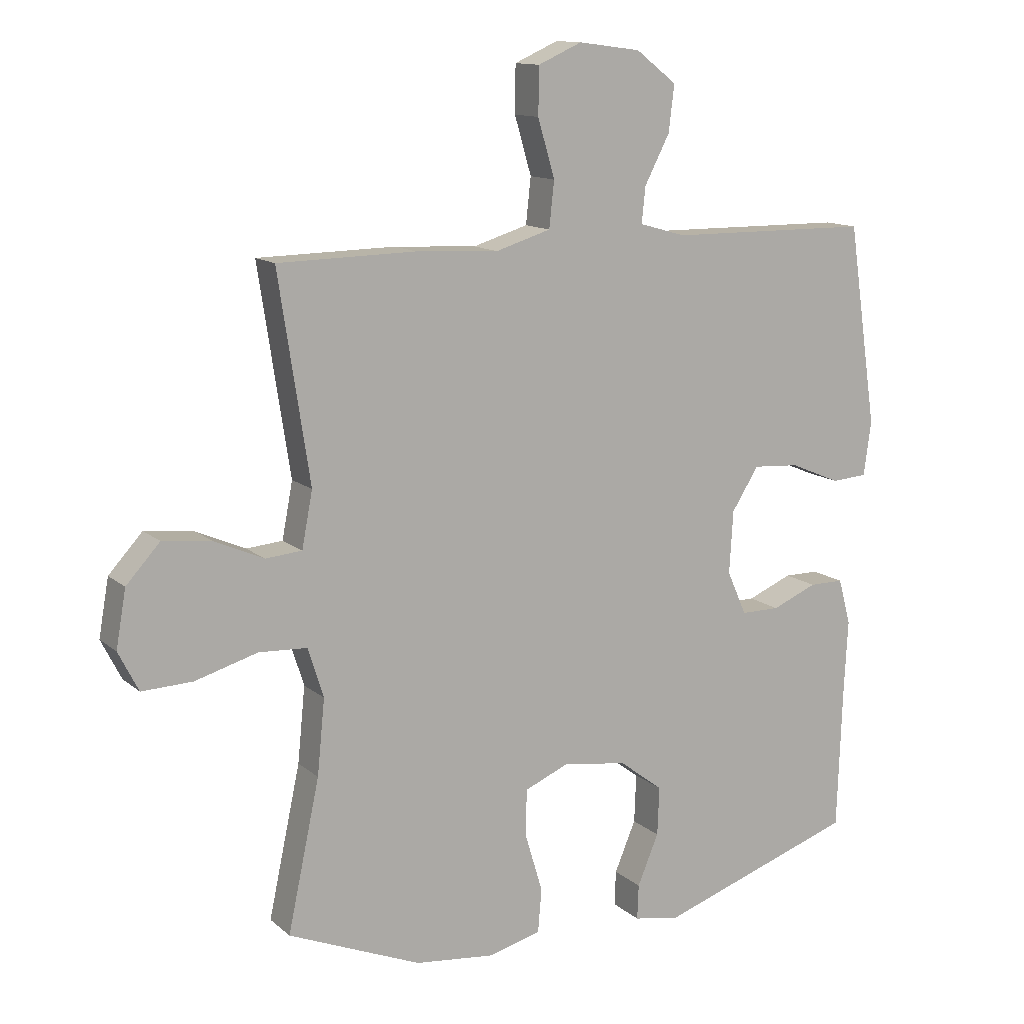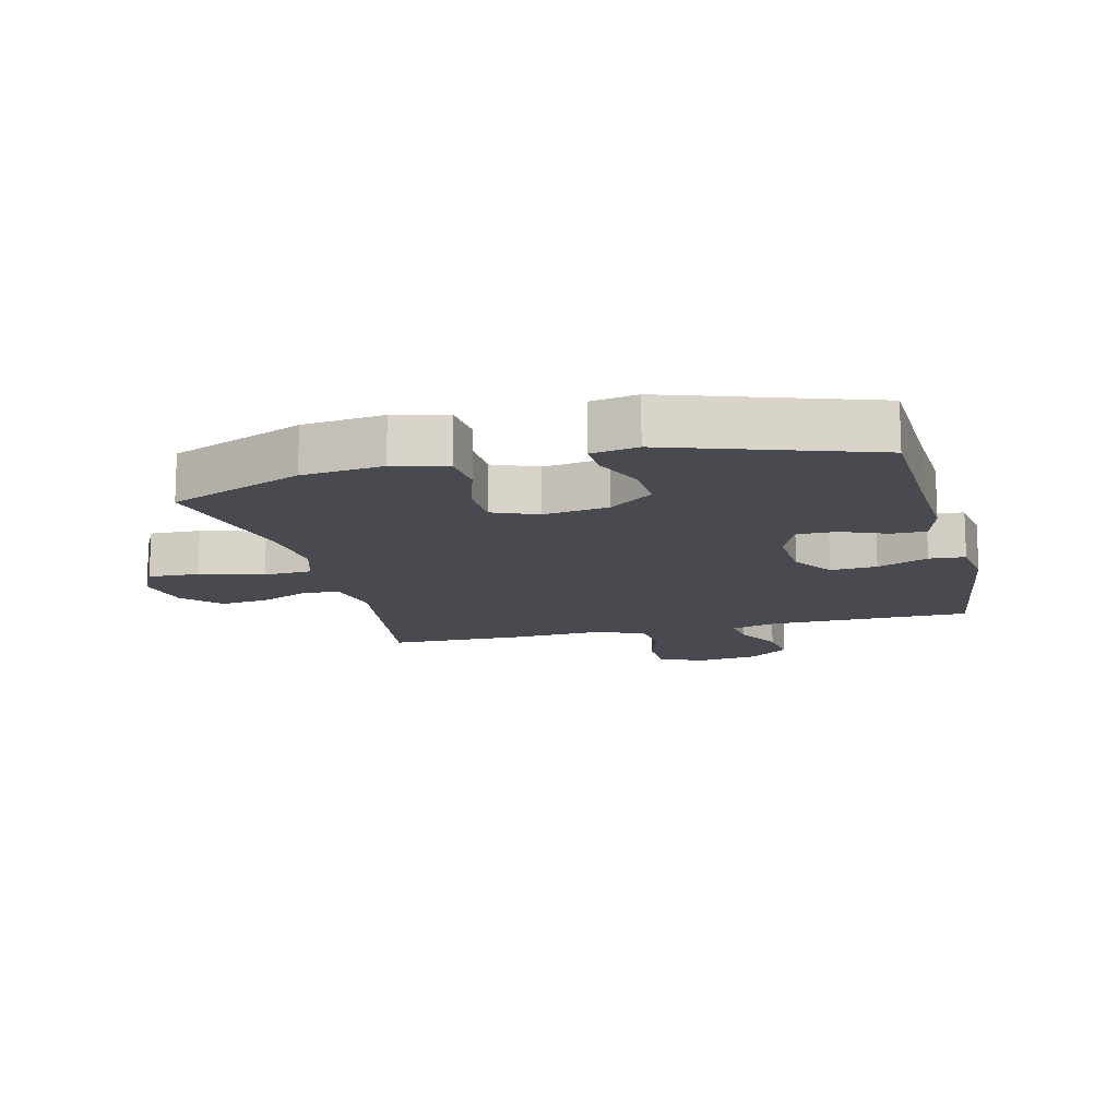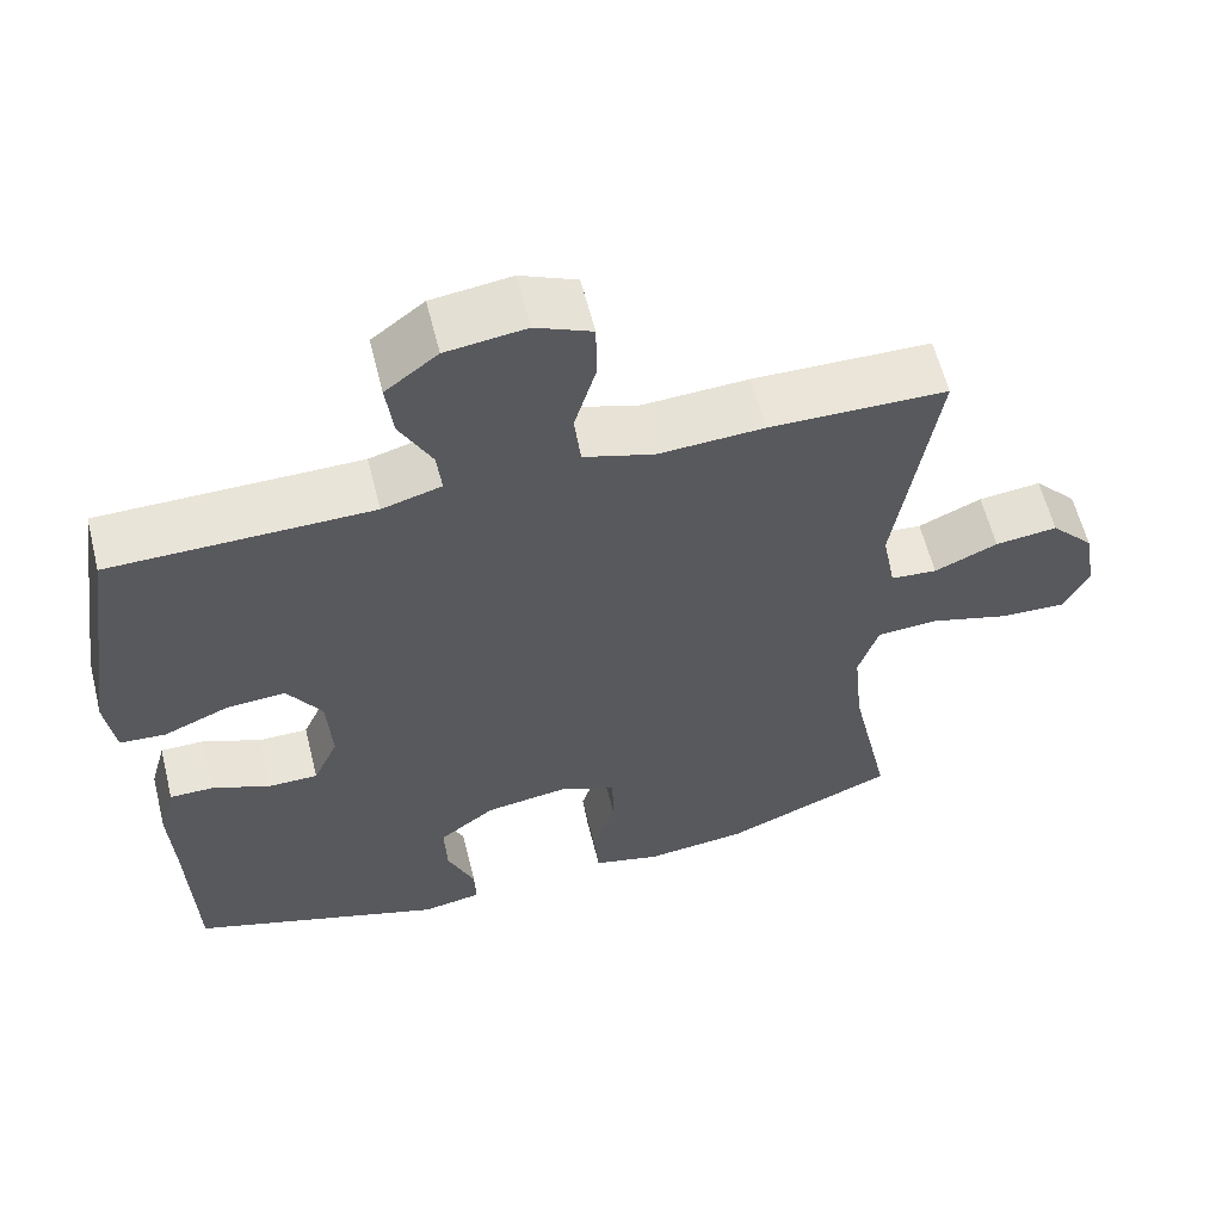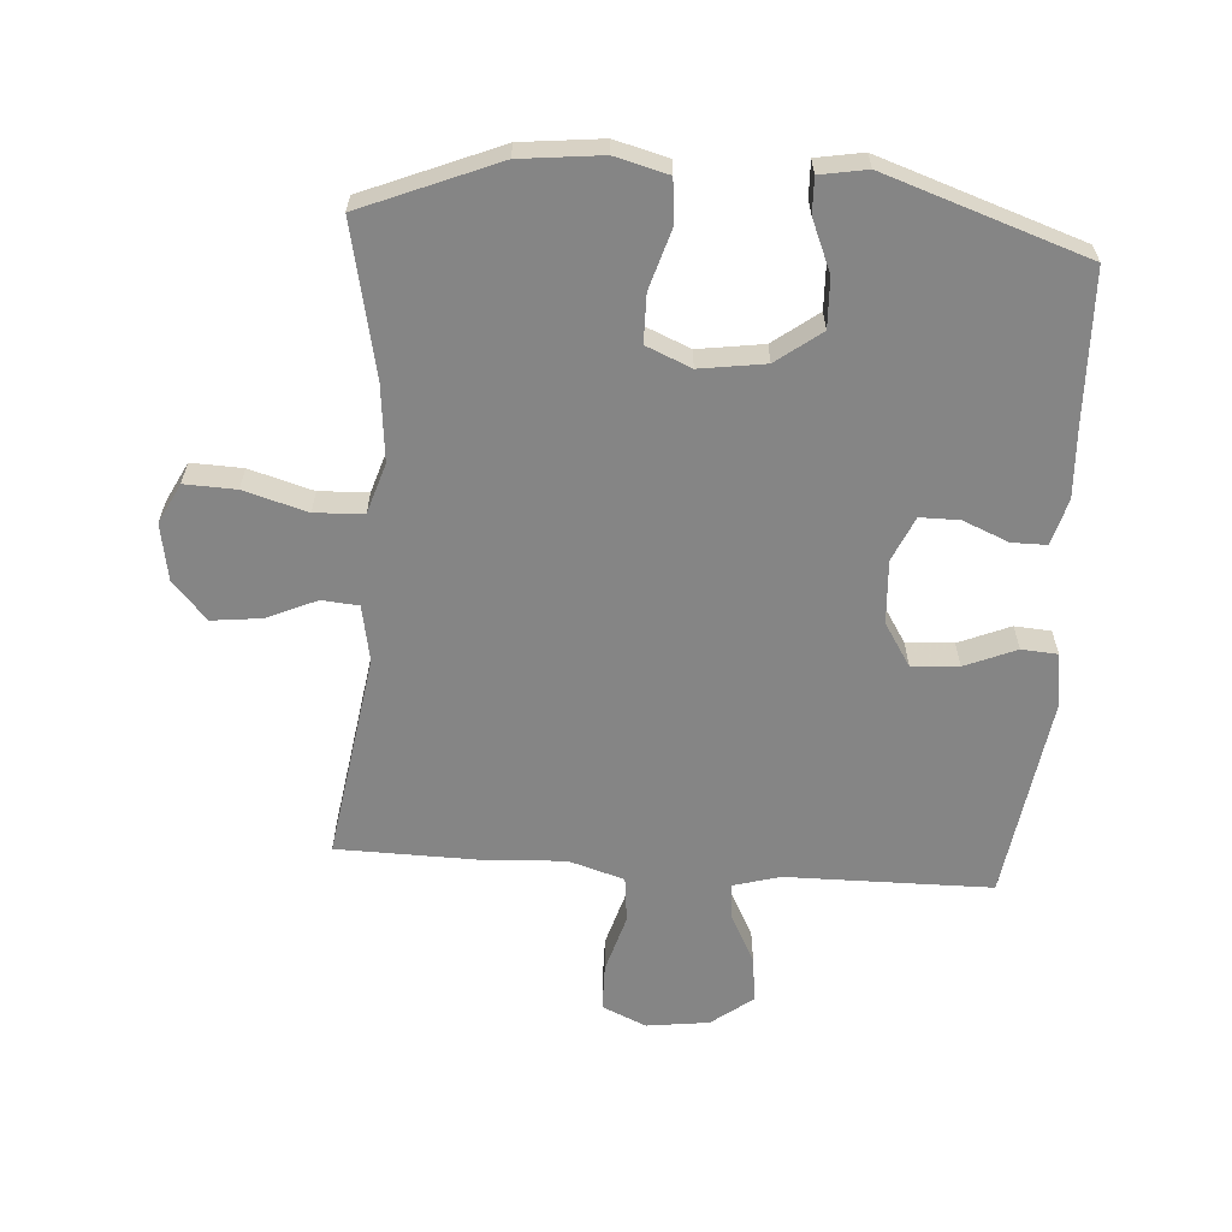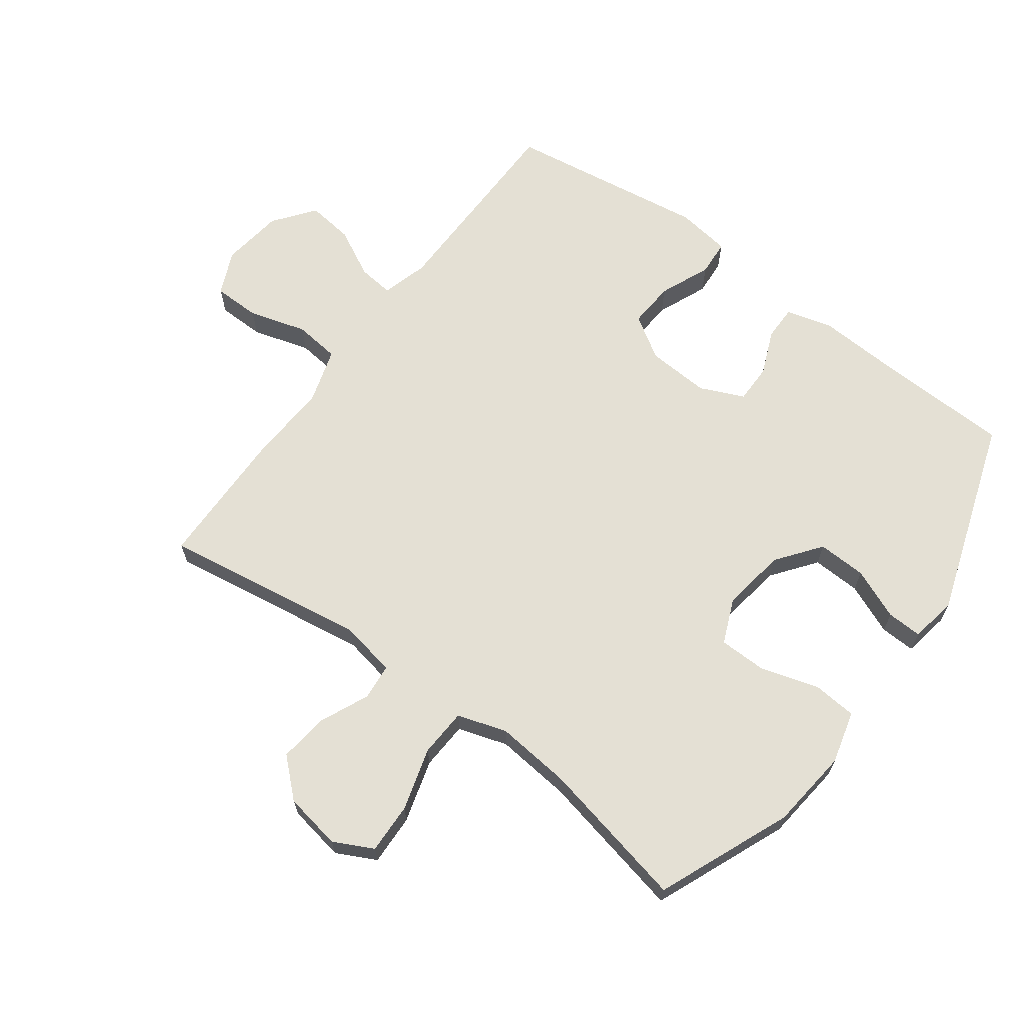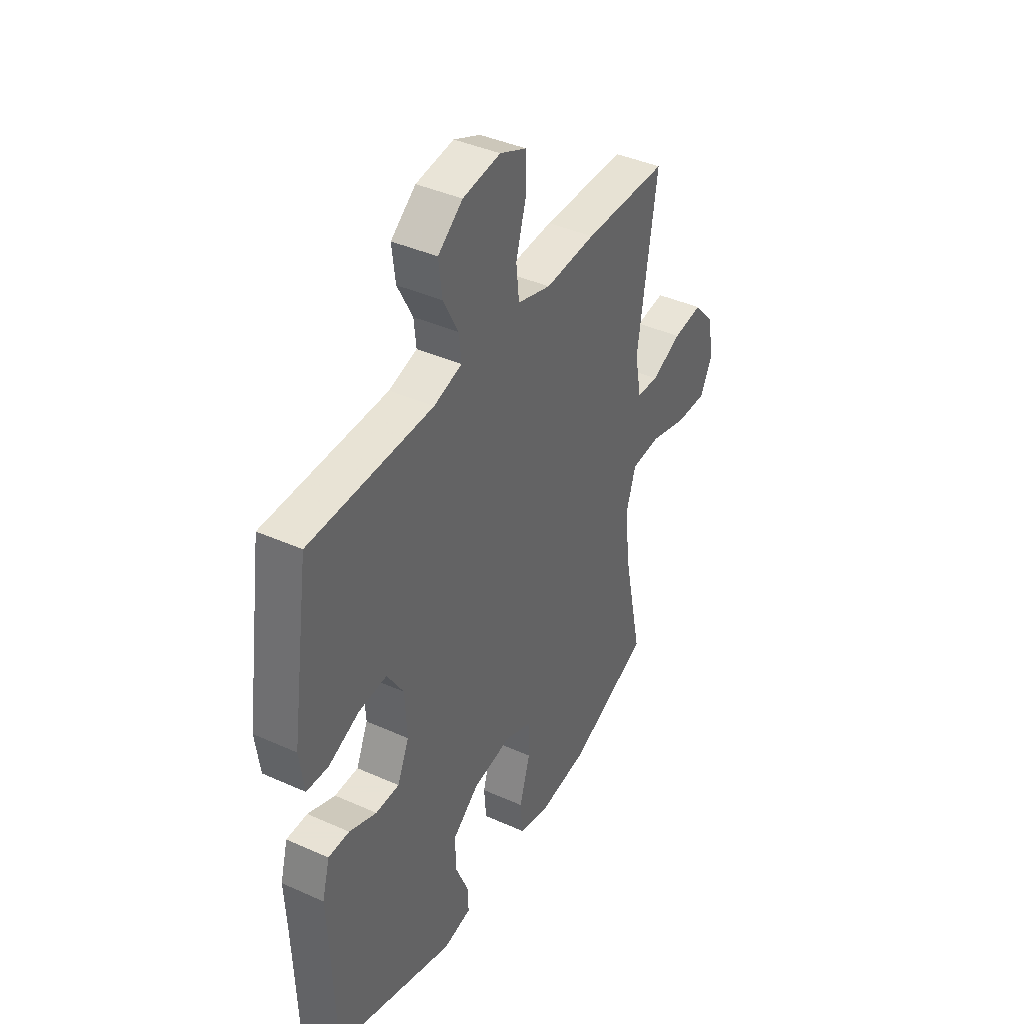
<metadata>
{"format":"obj","ext":"obj","renderer":"f3d","projection":"perspective","resolution":1024,"background":"white","views":[{"elev":12.7,"azim":150.9,"up":"+Z"},{"elev":-13.6,"azim":-165.8,"up":"+Y"},{"elev":60.2,"azim":-14.0,"up":"+Z"},{"elev":-61.7,"azim":176.0,"up":"+Y"},{"elev":66.0,"azim":126.5,"up":"+Y"},{"elev":40.6,"azim":-61.2,"up":"+Z"}]}
</metadata>
<code>
v 0.5 0.07 0.5
v 0.45 0.07 0.173
v 0.467 0.07 0.084
v 0.525 0.07 0.079
v 0.604 0.07 0.114
v 0.682 0.07 0.123
v 0.736 0.07 0.064
v 0.752 0.07 -0.027
v 0.72 0.07 -0.09
v 0.639 0.07 -0.087
v 0.539 0.07 -0.058
v 0.462 0.07 -0.062
v 0.437 0.07 -0.141
v 0.449 0.07 -0.261
v 0.5 0.07 -0.5
v 0.287 0.07 -0.588
v 0.159 0.07 -0.602
v 0.075 0.07 -0.58
v 0.069 0.07 -0.51
v 0.097 0.07 -0.417
v 0.096 0.07 -0.341
v 0.025 0.07 -0.311
v -0.078 0.07 -0.326
v -0.148 0.07 -0.379
v -0.145 0.07 -0.457
v -0.111 0.07 -0.538
v -0.109 0.07 -0.594
v -0.183 0.07 -0.607
v -0.5 0.07 -0.5
v -0.508 0.07 -0.268
v -0.514 0.07 -0.153
v -0.494 0.07 -0.08
v -0.439 0.07 -0.08
v -0.367 0.07 -0.11
v -0.305 0.07 -0.11
v -0.274 0.07 -0.04
v -0.28 0.07 0.06
v -0.323 0.07 0.128
v -0.397 0.07 0.123
v -0.478 0.07 0.089
v -0.535 0.07 0.093
v -0.547 0.07 0.18
v -0.5 0.07 0.5
v -0.176 0.07 0.503
v -0.102 0.07 0.524
v -0.108 0.07 0.581
v -0.148 0.07 0.658
v -0.157 0.07 0.732
v -0.092 0.07 0.782
v 0.007 0.07 0.795
v 0.077 0.07 0.764
v 0.078 0.07 0.689
v 0.051 0.07 0.597
v 0.059 0.07 0.524
v 0.147 0.07 0.497
v 0.279 0.07 0.504
v 0.5 0 0.5
v 0.45 0 0.173
v 0.467 0 0.084
v 0.525 0 0.079
v 0.604 0 0.114
v 0.682 0 0.123
v 0.736 0 0.064
v 0.752 0 -0.027
v 0.72 0 -0.09
v 0.639 0 -0.087
v 0.539 0 -0.058
v 0.462 0 -0.062
v 0.437 0 -0.141
v 0.449 0 -0.261
v 0.5 0 -0.5
v 0.287 0 -0.588
v 0.159 0 -0.602
v 0.075 0 -0.58
v 0.069 0 -0.51
v 0.097 0 -0.417
v 0.096 0 -0.341
v 0.025 0 -0.311
v -0.078 0 -0.326
v -0.148 0 -0.379
v -0.145 0 -0.457
v -0.111 0 -0.538
v -0.109 0 -0.594
v -0.183 0 -0.607
v -0.5 0 -0.5
v -0.508 0 -0.268
v -0.514 0 -0.153
v -0.494 0 -0.08
v -0.439 0 -0.08
v -0.367 0 -0.11
v -0.305 0 -0.11
v -0.274 0 -0.04
v -0.28 0 0.06
v -0.323 0 0.128
v -0.397 0 0.123
v -0.478 0 0.089
v -0.535 0 0.093
v -0.547 0 0.18
v -0.5 0 0.5
v -0.176 0 0.503
v -0.102 0 0.524
v -0.108 0 0.581
v -0.148 0 0.658
v -0.157 0 0.732
v -0.092 0 0.782
v 0.007 0 0.795
v 0.077 0 0.764
v 0.078 0 0.689
v 0.051 0 0.597
v 0.059 0 0.524
v 0.147 0 0.497
v 0.279 0 0.504
f 55 56 1 2
f 54 55 2 3
f 51 52 53
f 50 51 53
f 49 50 53
f 48 49 53
f 47 48 53
f 46 47 53
f 45 46 53 54
f 44 45 54 3
f 42 43 44
f 41 42 44
f 40 41 44
f 39 40 44
f 38 39 44
f 37 38 44 3
f 32 33 34
f 31 32 34
f 30 31 34
f 30 34 35
f 29 30 35
f 28 29 35
f 27 28 35
f 26 27 35
f 25 26 35
f 24 25 35 36
f 18 19 20
f 17 18 20
f 16 17 20
f 15 16 20
f 14 15 20
f 13 14 20 21
f 12 13 21 22
f 9 10 11
f 8 9 11
f 7 8 11
f 6 7 11
f 5 6 11
f 4 5 11
f 4 11 12
f 12 22 23
f 4 12 23
f 3 4 23
f 23 24 36 37
f 3 23 37
f 58 57 112 111
f 59 58 111 110
f 109 108 107
f 109 107 106
f 109 106 105
f 109 105 104
f 109 104 103
f 109 103 102
f 110 109 102 101
f 59 110 101 100
f 100 99 98
f 100 98 97
f 100 97 96
f 100 96 95
f 100 95 94
f 59 100 94 93
f 90 89 88
f 90 88 87
f 90 87 86
f 91 90 86
f 91 86 85
f 91 85 84
f 91 84 83
f 91 83 82
f 91 82 81
f 92 91 81 80
f 76 75 74
f 76 74 73
f 76 73 72
f 76 72 71
f 76 71 70
f 77 76 70 69
f 78 77 69 68
f 67 66 65
f 67 65 64
f 67 64 63
f 67 63 62
f 67 62 61
f 67 61 60
f 68 67 60
f 79 78 68
f 79 68 60
f 79 60 59
f 93 92 80 79
f 93 79 59
f 1 57 58 2
f 2 58 59 3
f 3 59 60 4
f 4 60 61 5
f 5 61 62 6
f 6 62 63 7
f 7 63 64 8
f 8 64 65 9
f 9 65 66 10
f 10 66 67 11
f 11 67 68 12
f 12 68 69 13
f 13 69 70 14
f 14 70 71 15
f 15 71 72 16
f 16 72 73 17
f 17 73 74 18
f 18 74 75 19
f 19 75 76 20
f 20 76 77 21
f 21 77 78 22
f 22 78 79 23
f 23 79 80 24
f 24 80 81 25
f 25 81 82 26
f 26 82 83 27
f 27 83 84 28
f 28 84 85 29
f 29 85 86 30
f 30 86 87 31
f 31 87 88 32
f 32 88 89 33
f 33 89 90 34
f 34 90 91 35
f 35 91 92 36
f 36 92 93 37
f 37 93 94 38
f 38 94 95 39
f 39 95 96 40
f 40 96 97 41
f 41 97 98 42
f 42 98 99 43
f 43 99 100 44
f 44 100 101 45
f 45 101 102 46
f 46 102 103 47
f 47 103 104 48
f 48 104 105 49
f 49 105 106 50
f 50 106 107 51
f 51 107 108 52
f 52 108 109 53
f 53 109 110 54
f 54 110 111 55
f 55 111 112 56
f 56 112 57 1

</code>
